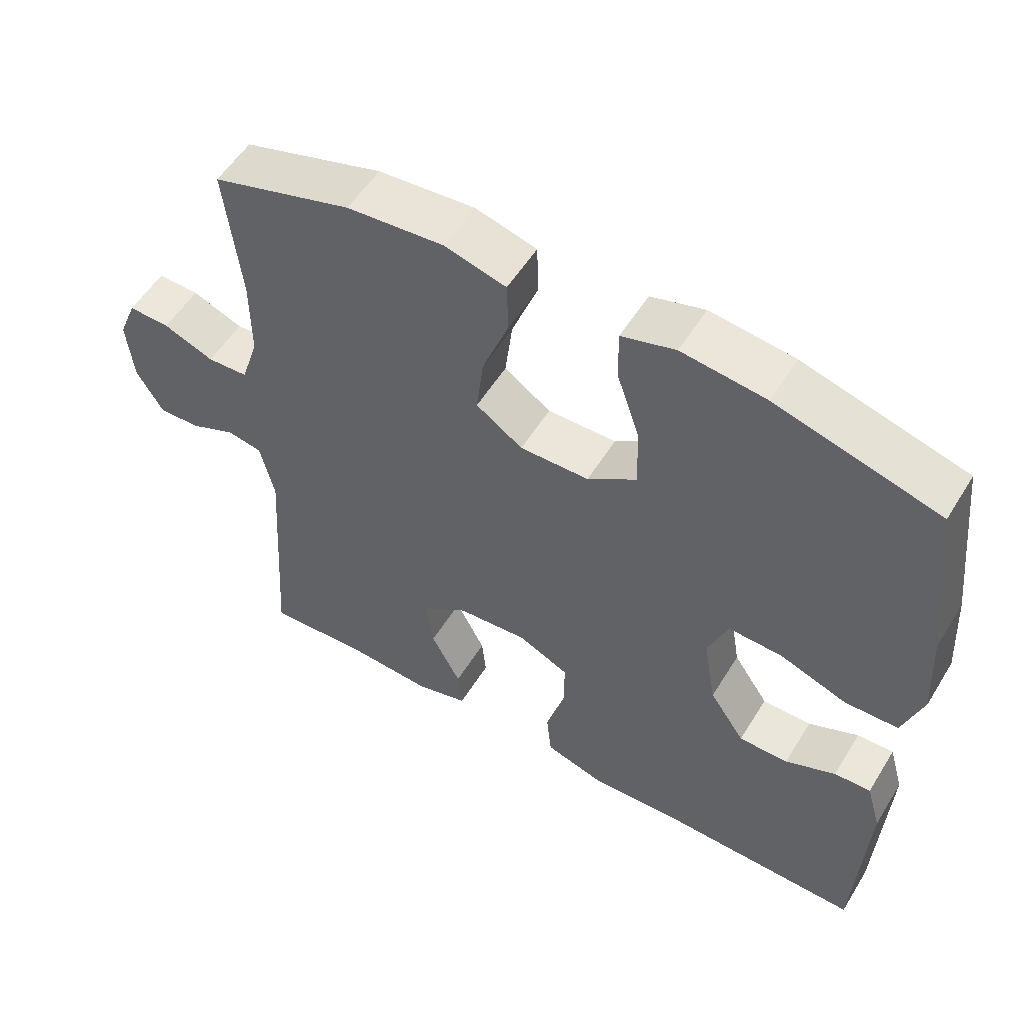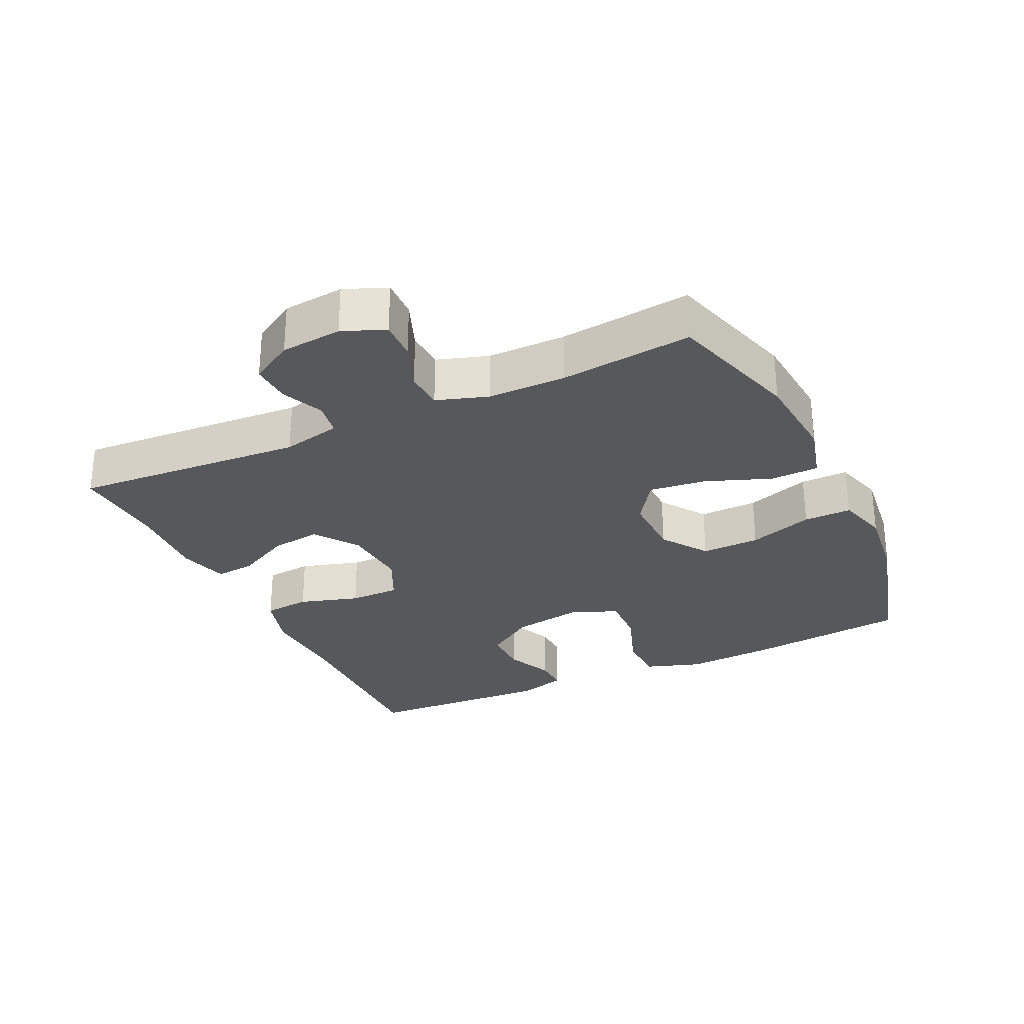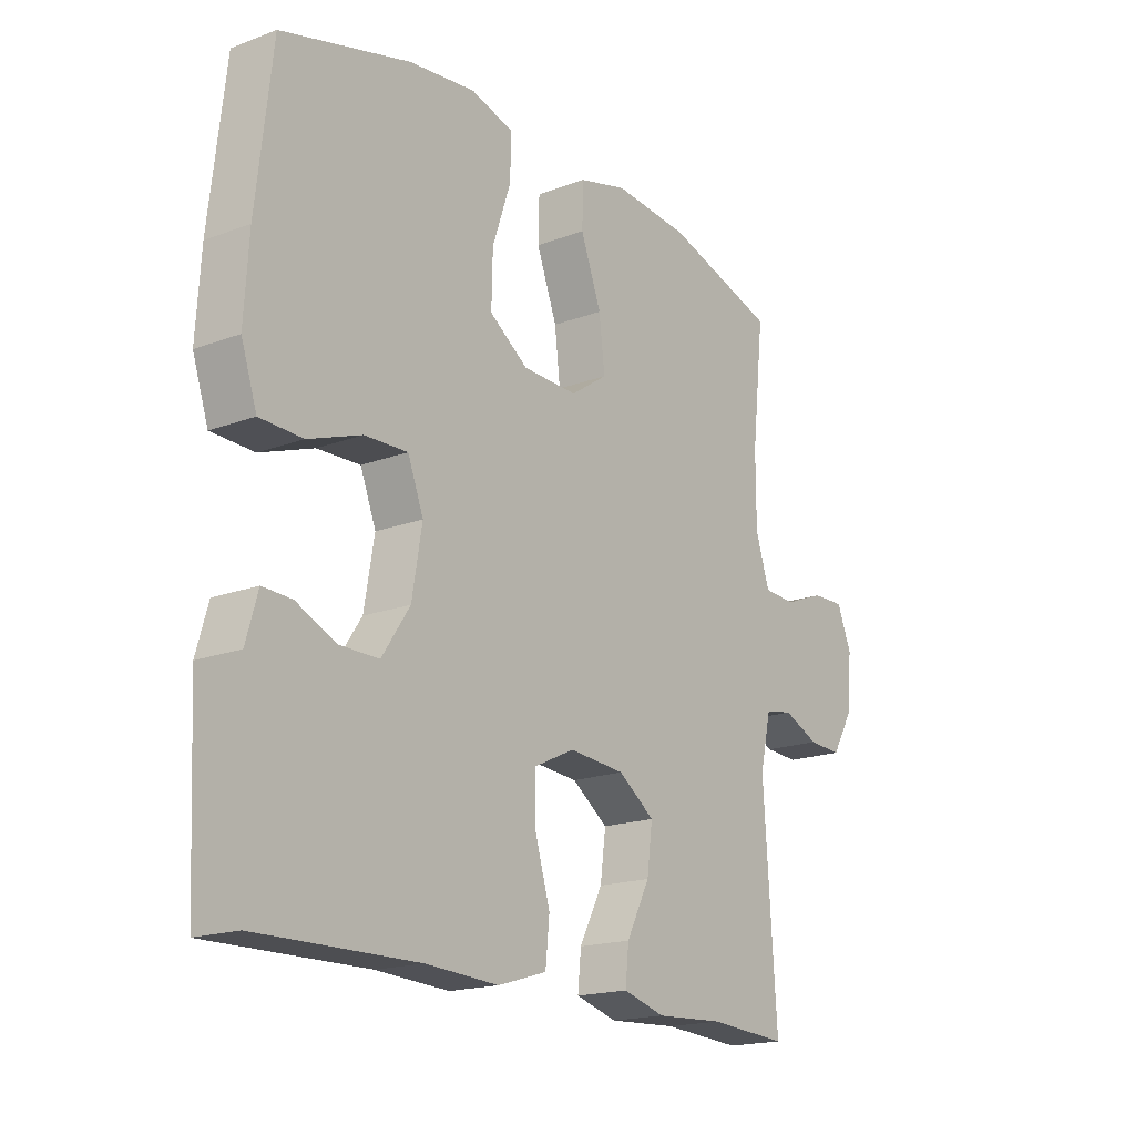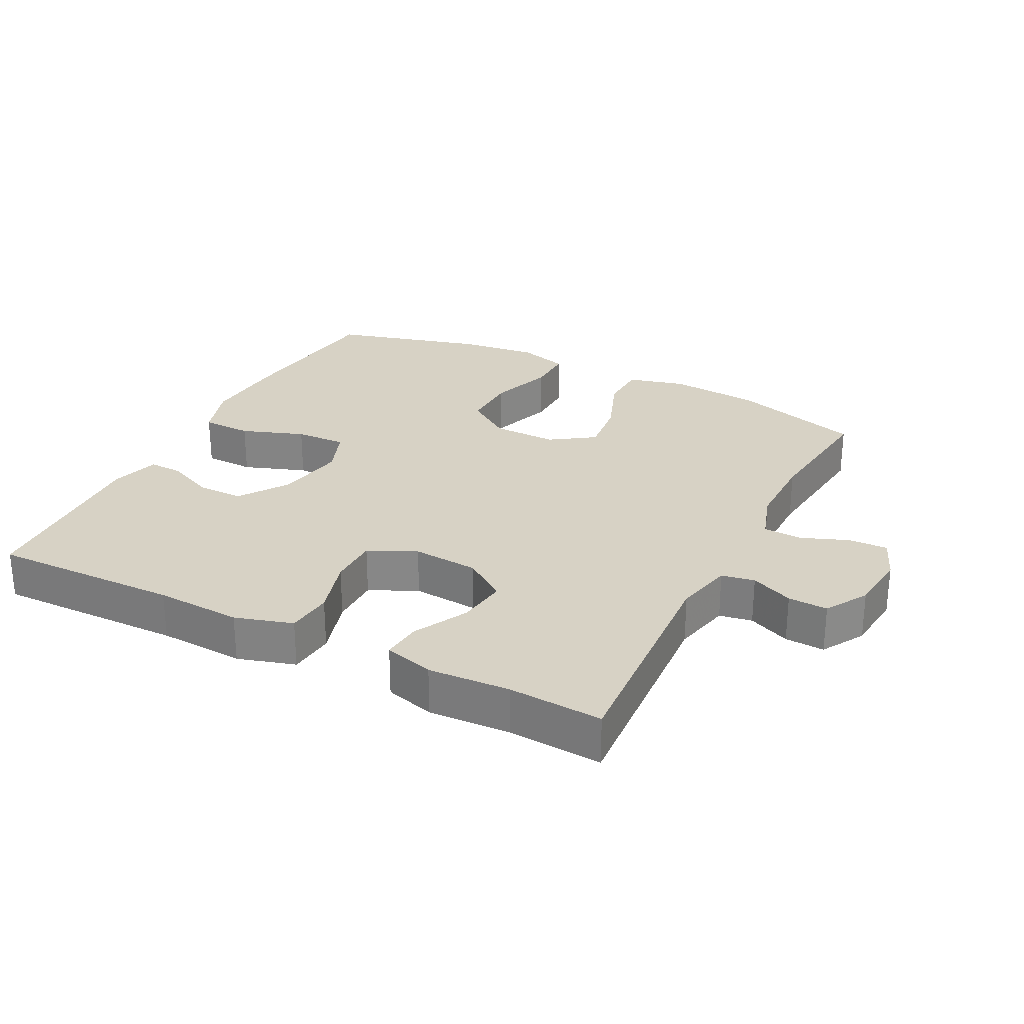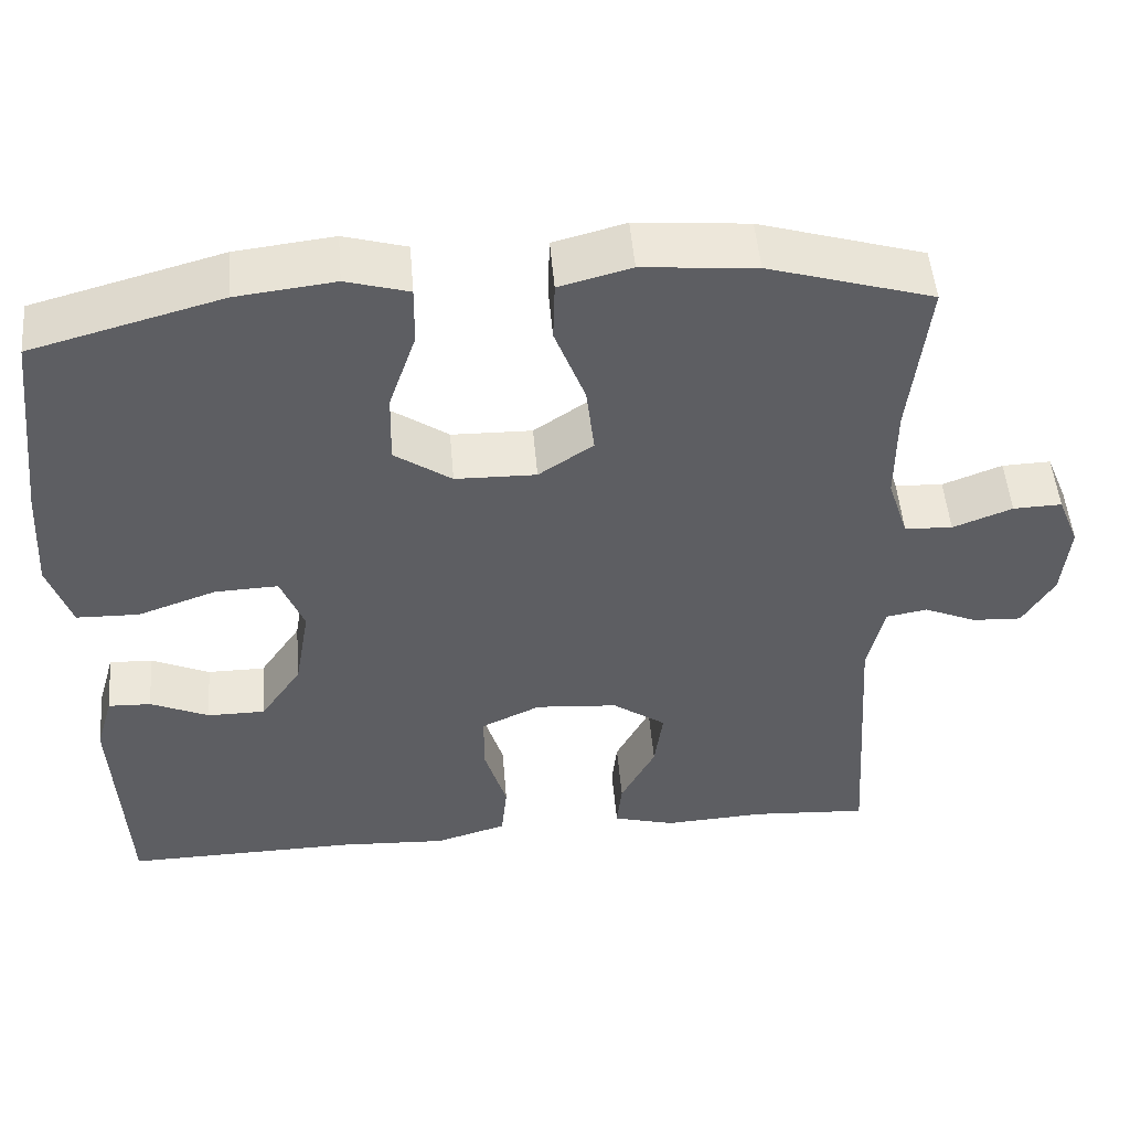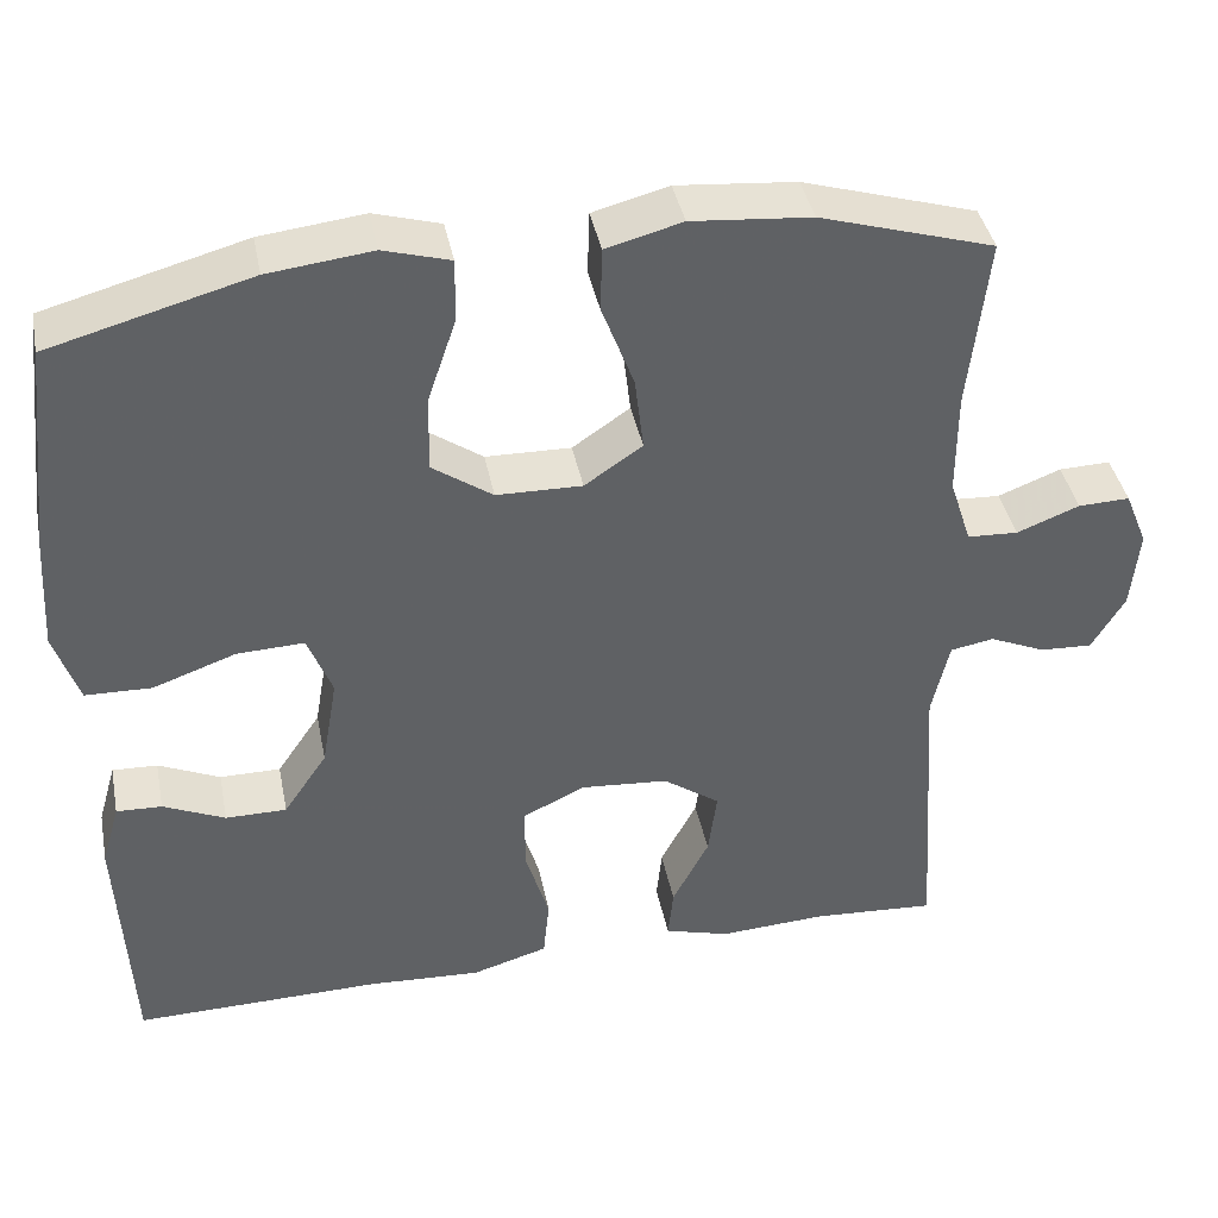
<metadata>
{"format":"obj","ext":"obj","renderer":"f3d","projection":"perspective","resolution":1024,"background":"white","views":[{"elev":54.8,"azim":31.2,"up":"+Z"},{"elev":-28.6,"azim":-64.8,"up":"+Y"},{"elev":-18.0,"azim":126.2,"up":"+Z"},{"elev":27.4,"azim":-152.9,"up":"+Y"},{"elev":50.4,"azim":175.2,"up":"+Z"},{"elev":40.3,"azim":168.8,"up":"+Z"}]}
</metadata>
<code>
v 0.5 0.07 0.5
v 0.528 0.07 0.254
v 0.536 0.07 0.124
v 0.508 0.07 0.04
v 0.432 0.07 0.038
v 0.337 0.07 0.072
v 0.26 0.07 0.075
v 0.232 0.07 0.003
v 0.25 0.07 -0.102
v 0.3 0.07 -0.176
v 0.37 0.07 -0.176
v 0.441 0.07 -0.144
v 0.493 0.07 -0.142
v 0.514 0.07 -0.215
v 0.5 0.07 -0.5
v 0.216 0.07 -0.495
v 0.086 0.07 -0.502
v -0.001 0.07 -0.476
v -0.008 0.07 -0.406
v 0.019 0.07 -0.316
v 0.019 0.07 -0.24
v -0.053 0.07 -0.206
v -0.153 0.07 -0.214
v -0.218 0.07 -0.26
v -0.208 0.07 -0.336
v -0.166 0.07 -0.417
v -0.16 0.07 -0.477
v -0.235 0.07 -0.498
v -0.358 0.07 -0.491
v -0.5 0.07 -0.5
v -0.477 0.07 -0.152
v -0.497 0.07 -0.064
v -0.547 0.07 -0.055
v -0.611 0.07 -0.083
v -0.671 0.07 -0.086
v -0.709 0.07 -0.022
v -0.718 0.07 0.07
v -0.692 0.07 0.134
v -0.633 0.07 0.132
v -0.561 0.07 0.104
v -0.503 0.07 0.107
v -0.478 0.07 0.184
v -0.478 0.07 0.302
v -0.5 0.07 0.5
v -0.301 0.07 0.56
v -0.164 0.07 0.572
v -0.077 0.07 0.549
v -0.075 0.07 0.476
v -0.112 0.07 0.378
v -0.122 0.07 0.293
v -0.056 0.07 0.248
v 0.042 0.07 0.25
v 0.111 0.07 0.298
v 0.109 0.07 0.386
v 0.076 0.07 0.483
v 0.075 0.07 0.555
v 0.151 0.07 0.577
v 0.27 0.07 0.563
v 0.5 0 0.5
v 0.528 0 0.254
v 0.536 0 0.124
v 0.508 0 0.04
v 0.432 0 0.038
v 0.337 0 0.072
v 0.26 0 0.075
v 0.232 0 0.003
v 0.25 0 -0.102
v 0.3 0 -0.176
v 0.37 0 -0.176
v 0.441 0 -0.144
v 0.493 0 -0.142
v 0.514 0 -0.215
v 0.5 0 -0.5
v 0.216 0 -0.495
v 0.086 0 -0.502
v -0.001 0 -0.476
v -0.008 0 -0.406
v 0.019 0 -0.316
v 0.019 0 -0.24
v -0.053 0 -0.206
v -0.153 0 -0.214
v -0.218 0 -0.26
v -0.208 0 -0.336
v -0.166 0 -0.417
v -0.16 0 -0.477
v -0.235 0 -0.498
v -0.358 0 -0.491
v -0.5 0 -0.5
v -0.477 0 -0.152
v -0.497 0 -0.064
v -0.547 0 -0.055
v -0.611 0 -0.083
v -0.671 0 -0.086
v -0.709 0 -0.022
v -0.718 0 0.07
v -0.692 0 0.134
v -0.633 0 0.132
v -0.561 0 0.104
v -0.503 0 0.107
v -0.478 0 0.184
v -0.478 0 0.302
v -0.5 0 0.5
v -0.301 0 0.56
v -0.164 0 0.572
v -0.077 0 0.549
v -0.075 0 0.476
v -0.112 0 0.378
v -0.122 0 0.293
v -0.056 0 0.248
v 0.042 0 0.25
v 0.111 0 0.298
v 0.109 0 0.386
v 0.076 0 0.483
v 0.075 0 0.555
v 0.151 0 0.577
v 0.27 0 0.563
f 54 55 56 57
f 53 54 57 58
f 46 47 48 49
f 46 49 50
f 43 44 45 46
f 42 43 46 50
f 41 42 50 51
f 37 38 39 40
f 37 40 41
f 36 37 41
f 33 34 35 36
f 32 33 36 41
f 31 32 41 51
f 29 30 31 51
f 25 26 27 28
f 24 25 28 29
f 17 18 19 20
f 16 17 20 21
f 15 16 21
f 14 15 21
f 11 12 13 14
f 10 11 14 21
f 9 10 21 22
f 3 4 5 6
f 3 6 7
f 2 3 7
f 53 58 1 2
f 52 53 2 7
f 24 29 51 52
f 23 24 52
f 23 52 7 8
f 8 9 22 23
f 115 114 113 112
f 116 115 112 111
f 107 106 105 104
f 108 107 104
f 104 103 102 101
f 108 104 101 100
f 109 108 100 99
f 98 97 96 95
f 99 98 95
f 99 95 94
f 94 93 92 91
f 99 94 91 90
f 109 99 90 89
f 109 89 88 87
f 86 85 84 83
f 87 86 83 82
f 78 77 76 75
f 79 78 75 74
f 79 74 73
f 79 73 72
f 72 71 70 69
f 79 72 69 68
f 80 79 68 67
f 64 63 62 61
f 65 64 61
f 65 61 60
f 60 59 116 111
f 65 60 111 110
f 110 109 87 82
f 110 82 81
f 66 65 110 81
f 81 80 67 66
f 1 59 60 2
f 2 60 61 3
f 3 61 62 4
f 4 62 63 5
f 5 63 64 6
f 6 64 65 7
f 7 65 66 8
f 8 66 67 9
f 9 67 68 10
f 10 68 69 11
f 11 69 70 12
f 12 70 71 13
f 13 71 72 14
f 14 72 73 15
f 15 73 74 16
f 16 74 75 17
f 17 75 76 18
f 18 76 77 19
f 19 77 78 20
f 20 78 79 21
f 21 79 80 22
f 22 80 81 23
f 23 81 82 24
f 24 82 83 25
f 25 83 84 26
f 26 84 85 27
f 27 85 86 28
f 28 86 87 29
f 29 87 88 30
f 30 88 89 31
f 31 89 90 32
f 32 90 91 33
f 33 91 92 34
f 34 92 93 35
f 35 93 94 36
f 36 94 95 37
f 37 95 96 38
f 38 96 97 39
f 39 97 98 40
f 40 98 99 41
f 41 99 100 42
f 42 100 101 43
f 43 101 102 44
f 44 102 103 45
f 45 103 104 46
f 46 104 105 47
f 47 105 106 48
f 48 106 107 49
f 49 107 108 50
f 50 108 109 51
f 51 109 110 52
f 52 110 111 53
f 53 111 112 54
f 54 112 113 55
f 55 113 114 56
f 56 114 115 57
f 57 115 116 58
f 58 116 59 1

</code>
